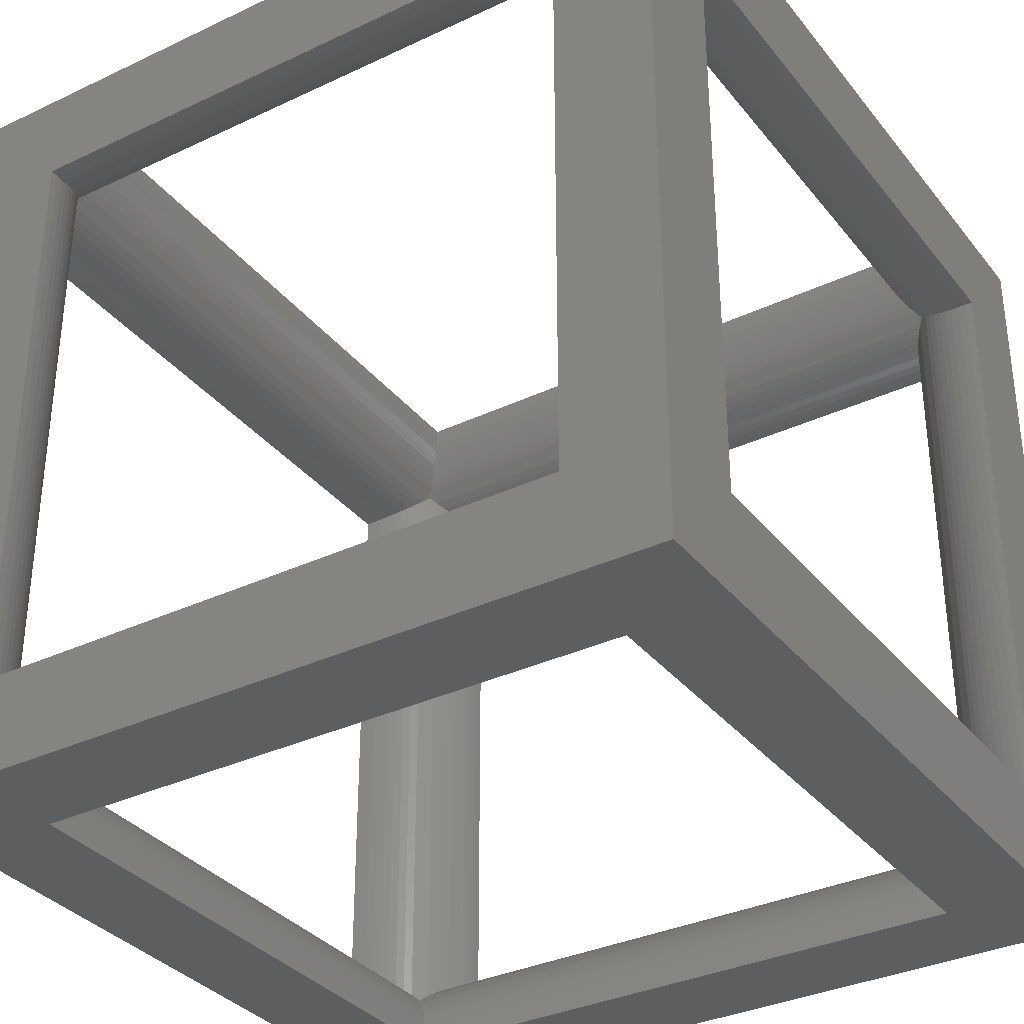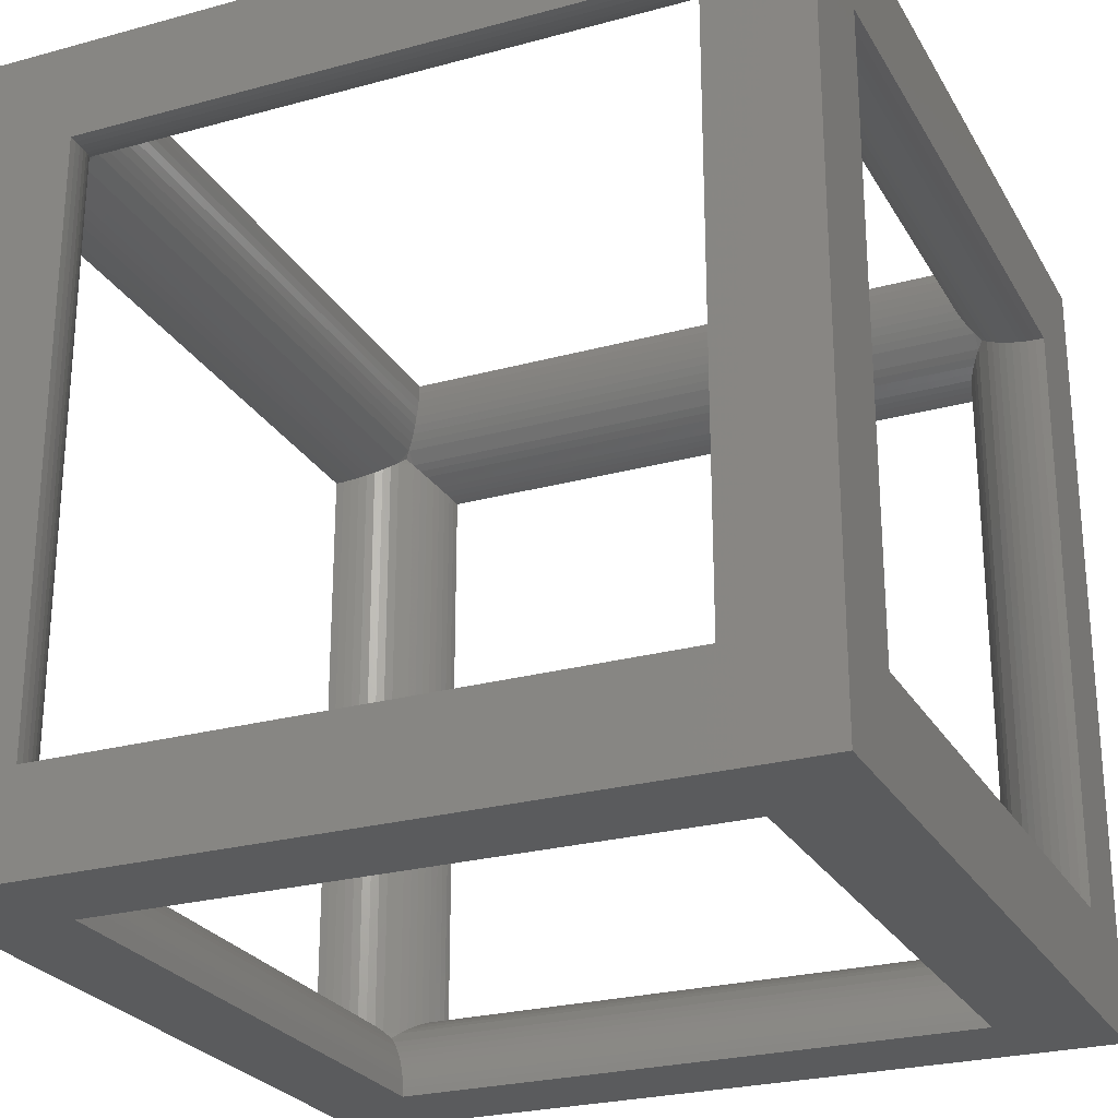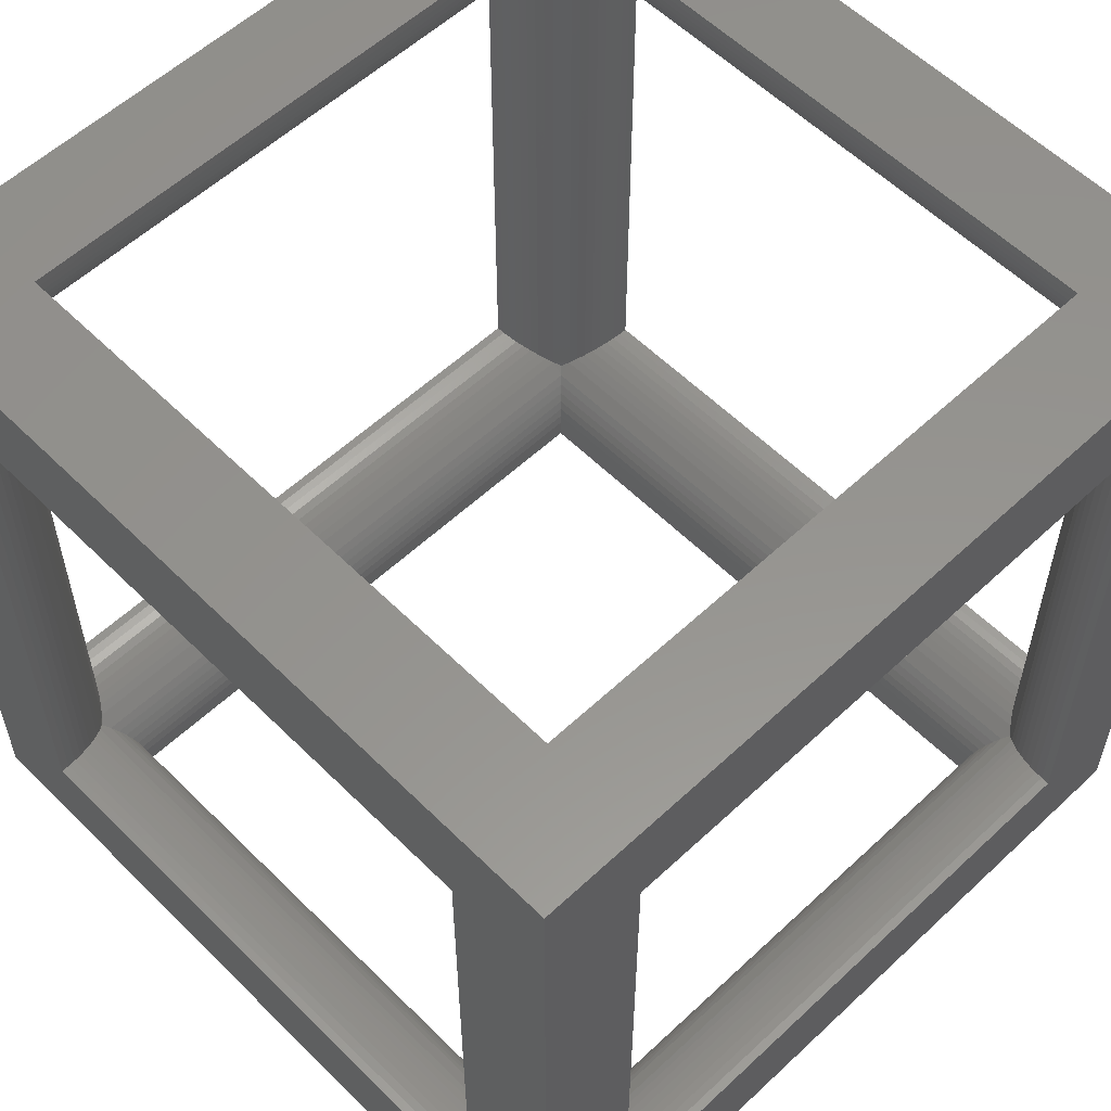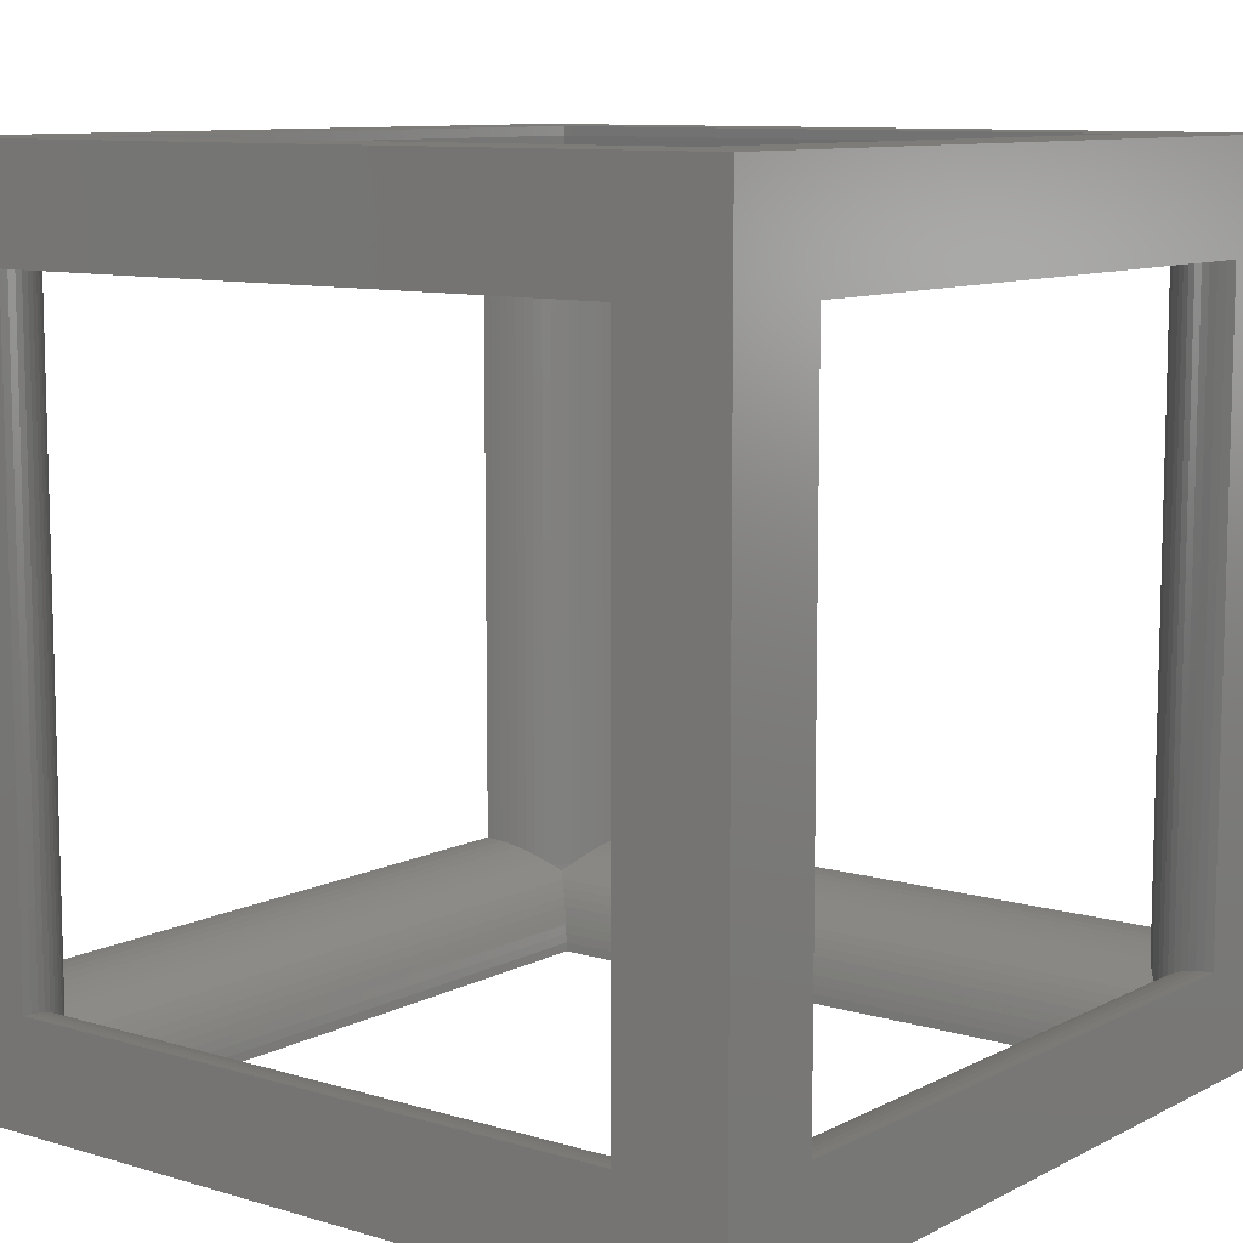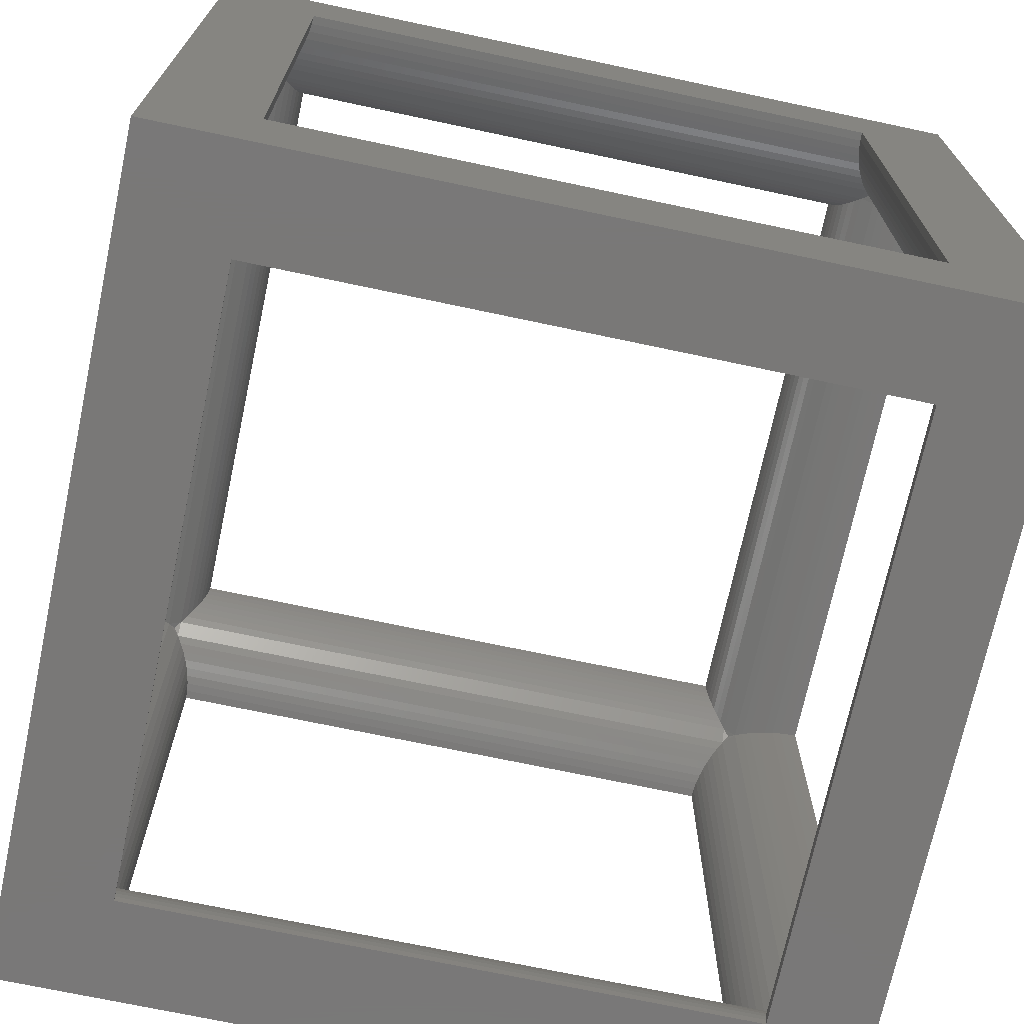
<metadata>
{"format":"stl","ext":"stl","renderer":"f3d","projection":"perspective","resolution":1024,"background":"white","views":[{"elev":-34.2,"azim":-147.4,"up":"+Y"},{"elev":-25.5,"azim":23.7,"up":"+Z"},{"elev":57.0,"azim":-44.2,"up":"+Z"},{"elev":9.7,"azim":-142.3,"up":"+Z"},{"elev":-71.2,"azim":168.0,"up":"+Y"}]}
</metadata>
<code>
# stl→obj: 246 verts, 480 faces
v 1.808 0.1607 1.808
v 1.823 0.1768 1.823
v 1.839 0.1915 1.808
v 1.839 0.1915 0.1915
v 1.823 0.1768 0.1768
v 1.808 0.1607 0.1915
v 2 0.25 1.75
v 2 0.25 0.25
v 1.978 0.249 1.751
v 1.978 0.249 0.249
v 1.957 0.2462 1.754
v 1.957 0.2462 0.2462
v 1.935 0.2415 1.759
v 1.935 0.2415 0.2415
v 1.914 0.2349 1.765
v 1.914 0.2349 0.2349
v 1.894 0.2266 1.773
v 1.894 0.2266 0.2266
v 1.875 0.2165 1.783
v 1.875 0.2165 0.2165
v 1.857 0.2048 1.795
v 1.857 0.2048 0.2048
v 1.795 0.1434 1.795
v 1.795 0.1434 0.2048
v 1.783 0.125 1.783
v 1.783 0.125 0.2165
v 1.773 0.1057 1.773
v 1.773 0.1057 0.2266
v 1.765 0.08551 1.765
v 1.765 0.08551 0.2349
v 1.759 0.0647 1.759
v 1.759 0.0647 0.2415
v 1.754 0.04341 1.754
v 1.751 0.02179 0.249
v 1.75 2.168e-18 0.25
v 1.75 2.168e-18 1.75
v 1.754 0.04341 0.2462
v 1.751 0.02179 1.751
v 1.773 0.2266 0.1057
v 1.783 0.2165 0.125
v 1.773 1.773 0.1057
v 1.839 1.808 0.1915
v 1.823 1.823 0.1768
v 1.808 1.808 0.1607
v 1.875 1.783 0.2165
v 2 1.75 0.25
v 1.978 1.751 0.249
v 1.957 1.754 0.2462
v 1.935 1.759 0.2415
v 1.914 1.765 0.2349
v 1.894 1.773 0.2266
v 1.808 0.1915 0.1607
v 1.857 1.795 0.2048
v 1.795 0.2048 0.1434
v 1.795 1.795 0.1434
v 1.783 1.783 0.125
v 1.765 0.2349 0.08551
v 1.765 1.765 0.08551
v 1.759 1.759 0.0647
v 1.75 1.75 2.848e-17
v 1.75 0.25 2.505e-16
v 1.751 1.751 0.02179
v 1.751 0.249 0.02179
v 1.754 1.754 0.04341
v 1.754 0.2462 0.04341
v 1.759 0.2415 0.0647
v 0.2349 0.08551 0.2349
v 0.2415 0.0647 0.2415
v 0.25 3.278e-17 0.25
v 1.75 3.278e-17 0.25
v 0.249 0.02179 0.249
v 0.2462 0.04341 0.2462
v 0.2266 0.1057 0.2266
v 0.2165 0.125 0.2165
v 0.2048 0.1434 0.2048
v 0.1915 0.1915 0.1607
v 0.1768 0.1768 0.1768
v 0.1915 0.1607 0.1915
v 0.2048 0.2048 0.1434
v 0.2165 0.2165 0.125
v 0.2266 0.2266 0.1057
v 0.2349 0.2349 0.08551
v 0.2415 0.2415 0.0647
v 0.2462 0.2462 0.04341
v 1.75 0.25 7.827e-17
v 0.25 0.25 1.338e-16
v 0.249 0.249 0.02179
v 2 1.75 1.75
v 2 2 2
v 2 2.168e-18 2
v 2 2.168e-18 -1.744e-17
v 2 2 -1.744e-17
v 1.75 0.25 1.211e-17
v 0.25 0.25 1.895e-16
v -9.499e-08 2.168e-18 2.19e-16
v 0.25 1.75 1.895e-16
v -9.499e-08 2 2.19e-16
v 1.75 1.75 1.211e-17
v 0.25 2.168e-18 1.75
v -9.499e-08 2.168e-18 2
v 0.25 2.168e-18 0.25
v -9.499e-08 2.168e-18 -1.744e-17
v 1.808 0.1915 1.839
v 1.808 1.808 1.839
v 1.823 1.823 1.823
v 1.839 1.808 1.808
v 1.978 1.751 1.751
v 1.957 1.754 1.754
v 1.935 1.759 1.759
v 1.914 1.765 1.765
v 1.894 1.773 1.773
v 1.875 1.783 1.783
v 1.857 1.795 1.795
v 1.795 1.795 1.857
v 1.795 0.2048 1.857
v 1.783 1.783 1.875
v 1.783 0.2165 1.875
v 1.773 0.2266 1.894
v 1.773 1.773 1.894
v 1.765 1.765 1.914
v 1.765 0.2349 1.914
v 1.759 0.2415 1.935
v 1.759 1.759 1.935
v 1.754 1.754 1.957
v 1.751 0.249 1.978
v 1.75 0.25 2
v 1.75 1.75 2
v 1.754 0.2462 1.957
v 1.751 1.751 1.978
v 0.2048 0.2048 1.857
v 0.1915 0.1607 1.808
v 0.1768 0.1768 1.823
v 0.1915 0.1915 1.839
v 1.75 -2.845e-17 1.75
v 0.25 -2.845e-17 1.75
v 0.249 0.02179 1.751
v 0.2462 0.04341 1.754
v 0.2415 0.0647 1.759
v 0.2349 0.08551 1.765
v 0.2266 0.1057 1.773
v 0.2165 0.125 1.783
v 0.2048 0.1434 1.795
v 0.2165 0.2165 1.875
v 0.2266 0.2266 1.894
v 0.2349 0.2349 1.914
v 0.2415 0.2415 1.935
v 0.249 0.249 1.978
v 0.25 0.25 2
v 0.2462 0.2462 1.957
v 0.25 1.75 2
v -9.499e-08 2 2
v 0.1607 0.1915 1.808
v 0.1607 0.1915 0.1915
v 0.1434 0.2048 1.795
v 0.1434 0.2048 0.2048
v 0.125 0.2165 1.783
v 0.125 0.2165 0.2165
v 0.1057 0.2266 0.2266
v 0.1057 0.2266 1.773
v 0.0855 0.2349 1.765
v 0.0855 0.2349 0.2349
v 0.0647 0.2415 0.2415
v 0.0647 0.2415 1.759
v 0.04341 0.2462 1.754
v 0.02179 0.249 0.249
v -9.499e-08 0.25 0.25
v -9.499e-08 0.25 1.75
v 0.04341 0.2462 0.2462
v 0.02179 0.249 1.751
v 0.1915 1.808 0.1607
v 0.1768 1.823 0.1768
v 0.1607 1.808 0.1915
v 0.125 1.783 0.2165
v 0.1057 1.773 0.2266
v -9.499e-08 1.75 0.25
v 0.02179 1.751 0.249
v 0.04341 1.754 0.2462
v 0.0647 1.759 0.2415
v 0.0855 1.765 0.2349
v 0.1434 1.795 0.2048
v 0.2165 1.783 0.125
v 0.2048 1.795 0.1434
v 0.2266 1.773 0.1057
v 0.2349 1.765 0.08551
v 0.2415 1.759 0.0647
v 0.2462 1.754 0.04341
v 0.25 0.25 2.276e-17
v 0.25 1.75 1.338e-16
v 0.249 1.751 0.02179
v -9.499e-08 1.75 1.75
v -9.499e-08 2 -1.744e-17
v 0.2266 1.773 1.894
v 0.0855 1.765 1.765
v 0.02179 1.751 1.751
v 0.04341 1.754 1.754
v 0.0647 1.759 1.759
v 0.1057 1.773 1.773
v 0.125 1.783 1.783
v 0.1607 1.808 1.808
v 0.1768 1.823 1.823
v 0.1915 1.808 1.839
v 0.1434 1.795 1.795
v 0.2048 1.795 1.857
v 0.2165 1.783 1.875
v 0.2349 1.765 1.914
v 0.2415 1.759 1.935
v 0.249 1.751 1.978
v 0.2462 1.754 1.957
v 1.808 1.839 0.1915
v 1.75 2 1.75
v 1.75 2 0.25
v 1.751 1.978 1.751
v 1.751 1.978 0.249
v 1.754 1.957 1.754
v 1.754 1.957 0.2462
v 1.759 1.935 1.759
v 1.759 1.935 0.2415
v 1.765 1.914 0.2349
v 1.765 1.914 1.765
v 1.773 1.894 1.773
v 1.773 1.894 0.2266
v 1.783 1.875 0.2165
v 1.783 1.875 1.783
v 1.795 1.857 1.795
v 1.808 1.839 1.808
v 1.795 1.857 0.2048
v 0.1915 1.839 0.1915
v 0.25 2 0.25
v 0.249 1.978 0.249
v 0.2462 1.957 0.2462
v 0.2415 1.935 0.2415
v 0.2349 1.914 0.2349
v 0.2266 1.894 0.2266
v 0.2165 1.875 0.2165
v 0.2048 1.857 0.2048
v 0.25 1.75 2.848e-17
v 1.75 1.75 2.505e-16
v 0.25 2 1.75
v 0.2462 1.957 1.754
v 0.249 1.978 1.751
v 0.2415 1.935 1.759
v 0.1915 1.839 1.808
v 0.2048 1.857 1.795
v 0.2165 1.875 1.783
v 0.2266 1.894 1.773
v 0.2349 1.914 1.765
f 1 2 3
f 4 5 6
f 7 8 9
f 9 8 10
f 9 10 11
f 11 10 12
f 11 12 13
f 13 12 14
f 13 14 15
f 15 14 16
f 15 16 17
f 17 16 18
f 17 18 19
f 19 18 20
f 19 20 21
f 21 20 22
f 21 22 3
f 3 22 4
f 3 4 1
f 1 4 6
f 1 6 23
f 23 6 24
f 23 24 25
f 25 24 26
f 25 26 27
f 27 26 28
f 27 28 29
f 29 28 30
f 29 30 31
f 31 30 32
f 31 32 33
f 34 35 36
f 32 37 33
f 33 37 34
f 33 34 38
f 38 34 36
f 39 40 41
f 42 43 44
f 45 20 18
f 8 46 10
f 10 46 47
f 10 47 12
f 12 47 48
f 12 48 14
f 14 48 49
f 14 49 16
f 16 49 50
f 16 50 18
f 18 50 51
f 18 51 45
f 52 5 4
f 20 45 22
f 22 45 53
f 22 53 4
f 4 53 42
f 4 42 52
f 52 42 44
f 52 44 54
f 54 44 55
f 54 55 40
f 40 55 56
f 40 56 41
f 39 41 57
f 57 41 58
f 57 58 59
f 60 61 62
f 62 61 63
f 62 63 64
f 64 63 65
f 64 65 59
f 59 65 66
f 59 66 57
f 30 67 68
f 69 70 71
f 71 70 34
f 71 34 72
f 72 34 37
f 72 37 68
f 68 37 32
f 68 32 30
f 67 30 73
f 73 30 28
f 73 28 74
f 74 28 26
f 74 26 75
f 76 77 78
f 6 5 52
f 26 24 75
f 75 24 6
f 75 6 78
f 78 6 52
f 78 52 76
f 76 52 54
f 76 54 79
f 79 54 80
f 54 40 80
f 80 40 39
f 80 39 81
f 81 39 82
f 39 57 82
f 82 57 66
f 82 66 83
f 83 66 84
f 63 85 86
f 66 65 84
f 84 65 63
f 84 63 87
f 87 63 86
f 88 89 7
f 7 89 90
f 7 90 8
f 8 90 91
f 8 91 46
f 46 91 92
f 46 92 88
f 88 92 89
f 93 91 94
f 94 91 95
f 94 95 96
f 96 95 97
f 96 97 98
f 98 97 92
f 98 92 93
f 93 92 91
f 35 91 36
f 36 91 90
f 36 90 99
f 99 90 100
f 99 100 101
f 101 100 102
f 101 102 35
f 35 102 91
f 3 2 103
f 104 105 106
f 88 7 107
f 107 7 9
f 107 9 108
f 108 9 11
f 108 11 109
f 109 11 13
f 109 13 110
f 110 13 15
f 110 15 111
f 111 15 17
f 111 17 112
f 112 17 19
f 112 19 113
f 113 19 21
f 113 21 106
f 106 21 3
f 106 3 104
f 104 3 103
f 104 103 114
f 114 103 115
f 114 115 116
f 115 117 116
f 116 117 118
f 116 118 119
f 119 118 120
f 118 121 120
f 120 121 122
f 120 122 123
f 123 122 124
f 125 126 127
f 122 128 124
f 124 128 125
f 124 125 129
f 129 125 127
f 115 103 130
f 103 2 1
f 131 132 133
f 134 135 38
f 38 135 136
f 38 136 33
f 33 136 137
f 33 137 31
f 31 137 138
f 31 138 29
f 29 138 139
f 29 139 27
f 27 139 140
f 27 140 25
f 25 140 141
f 25 141 23
f 23 141 142
f 23 142 1
f 1 142 131
f 1 131 103
f 103 131 133
f 103 133 130
f 115 130 117
f 117 130 143
f 117 143 118
f 118 143 144
f 118 144 121
f 121 144 145
f 121 145 122
f 122 145 146
f 122 146 128
f 147 148 126
f 146 149 128
f 128 149 147
f 128 147 125
f 125 147 126
f 150 151 148
f 148 151 100
f 148 100 126
f 126 100 90
f 126 90 127
f 127 90 89
f 127 89 150
f 150 89 151
f 152 132 131
f 67 139 138
f 99 101 136
f 136 101 71
f 136 71 137
f 137 71 72
f 137 72 138
f 138 72 68
f 138 68 67
f 78 77 153
f 139 67 140
f 140 67 73
f 140 73 141
f 141 73 74
f 141 74 142
f 142 74 75
f 142 75 131
f 131 75 78
f 131 78 152
f 152 78 153
f 152 153 154
f 154 153 155
f 154 155 156
f 155 157 156
f 156 157 158
f 156 158 159
f 159 158 160
f 158 161 160
f 160 161 162
f 160 162 163
f 163 162 164
f 165 166 167
f 162 168 164
f 164 168 165
f 164 165 169
f 169 165 167
f 170 171 172
f 157 173 174
f 175 166 176
f 176 166 165
f 176 165 177
f 177 165 168
f 177 168 178
f 178 168 162
f 178 162 179
f 179 162 161
f 179 161 174
f 174 161 158
f 174 158 157
f 173 157 180
f 180 157 155
f 180 155 172
f 172 155 153
f 172 153 170
f 181 182 79
f 79 182 170
f 79 170 76
f 76 170 153
f 76 153 77
f 79 80 181
f 181 80 81
f 181 81 183
f 183 81 184
f 81 82 184
f 184 82 83
f 184 83 185
f 185 83 186
f 87 187 188
f 83 84 186
f 186 84 87
f 186 87 189
f 189 87 188
f 166 102 167
f 167 102 100
f 167 100 190
f 190 100 151
f 190 151 175
f 175 151 191
f 175 191 166
f 166 191 102
f 144 143 192
f 193 160 163
f 167 190 169
f 169 190 194
f 169 194 164
f 164 194 195
f 164 195 163
f 163 195 196
f 163 196 193
f 160 193 159
f 159 193 197
f 159 197 156
f 156 197 198
f 156 198 154
f 133 132 152
f 199 200 201
f 198 202 154
f 154 202 199
f 154 199 152
f 152 199 201
f 152 201 133
f 133 201 203
f 133 203 130
f 130 203 143
f 143 203 204
f 143 204 192
f 144 192 145
f 145 192 205
f 145 205 146
f 146 205 206
f 146 206 149
f 207 150 148
f 206 208 149
f 149 208 207
f 149 207 147
f 147 207 148
f 209 43 42
f 210 211 212
f 212 211 213
f 212 213 214
f 214 213 215
f 214 215 216
f 215 217 216
f 216 217 218
f 216 218 219
f 219 218 220
f 218 221 220
f 220 221 222
f 220 222 223
f 223 222 224
f 106 105 225
f 222 226 224
f 224 226 209
f 224 209 225
f 225 209 42
f 225 42 106
f 106 42 53
f 106 53 113
f 113 53 112
f 53 45 112
f 112 45 51
f 112 51 111
f 111 51 110
f 51 50 110
f 110 50 49
f 110 49 109
f 109 49 108
f 47 46 88
f 49 48 108
f 108 48 47
f 108 47 107
f 107 47 88
f 227 171 170
f 44 43 209
f 211 228 213
f 213 228 229
f 213 229 215
f 215 229 230
f 215 230 217
f 217 230 231
f 217 231 218
f 218 231 232
f 218 232 221
f 221 232 233
f 221 233 222
f 222 233 234
f 222 234 226
f 226 234 235
f 226 235 209
f 209 235 227
f 209 227 44
f 44 227 170
f 44 170 55
f 55 170 182
f 55 182 56
f 56 182 181
f 56 181 41
f 41 181 183
f 41 183 58
f 58 183 184
f 58 184 59
f 59 184 185
f 59 185 64
f 189 236 237
f 185 186 64
f 64 186 189
f 64 189 62
f 62 189 237
f 228 191 238
f 238 191 151
f 238 151 210
f 210 151 89
f 210 89 211
f 211 89 92
f 211 92 228
f 228 92 191
f 214 239 240
f 238 210 240
f 240 210 212
f 240 212 214
f 239 214 241
f 241 214 216
f 241 216 219
f 105 104 225
f 225 104 242
f 225 242 224
f 224 242 243
f 224 243 223
f 223 243 244
f 223 244 220
f 220 244 245
f 220 245 219
f 219 245 246
f 219 246 241
f 200 242 201
f 201 242 104
f 201 104 203
f 203 104 114
f 203 114 204
f 114 116 204
f 204 116 119
f 204 119 192
f 192 119 205
f 119 120 205
f 205 120 123
f 205 123 206
f 206 123 208
f 129 127 150
f 123 124 208
f 208 124 129
f 208 129 207
f 207 129 150
f 243 242 235
f 242 200 199
f 172 171 227
f 179 174 197
f 197 174 173
f 197 173 198
f 197 193 179
f 179 193 196
f 179 196 178
f 178 196 177
f 194 190 175
f 196 195 177
f 177 195 194
f 177 194 176
f 176 194 175
f 198 173 202
f 202 173 180
f 202 180 199
f 199 180 172
f 199 172 242
f 242 172 227
f 242 227 235
f 243 235 244
f 244 235 234
f 244 234 245
f 245 234 233
f 245 233 246
f 246 233 232
f 246 232 241
f 241 232 231
f 241 231 239
f 229 228 238
f 231 230 239
f 239 230 229
f 239 229 240
f 240 229 238

</code>
